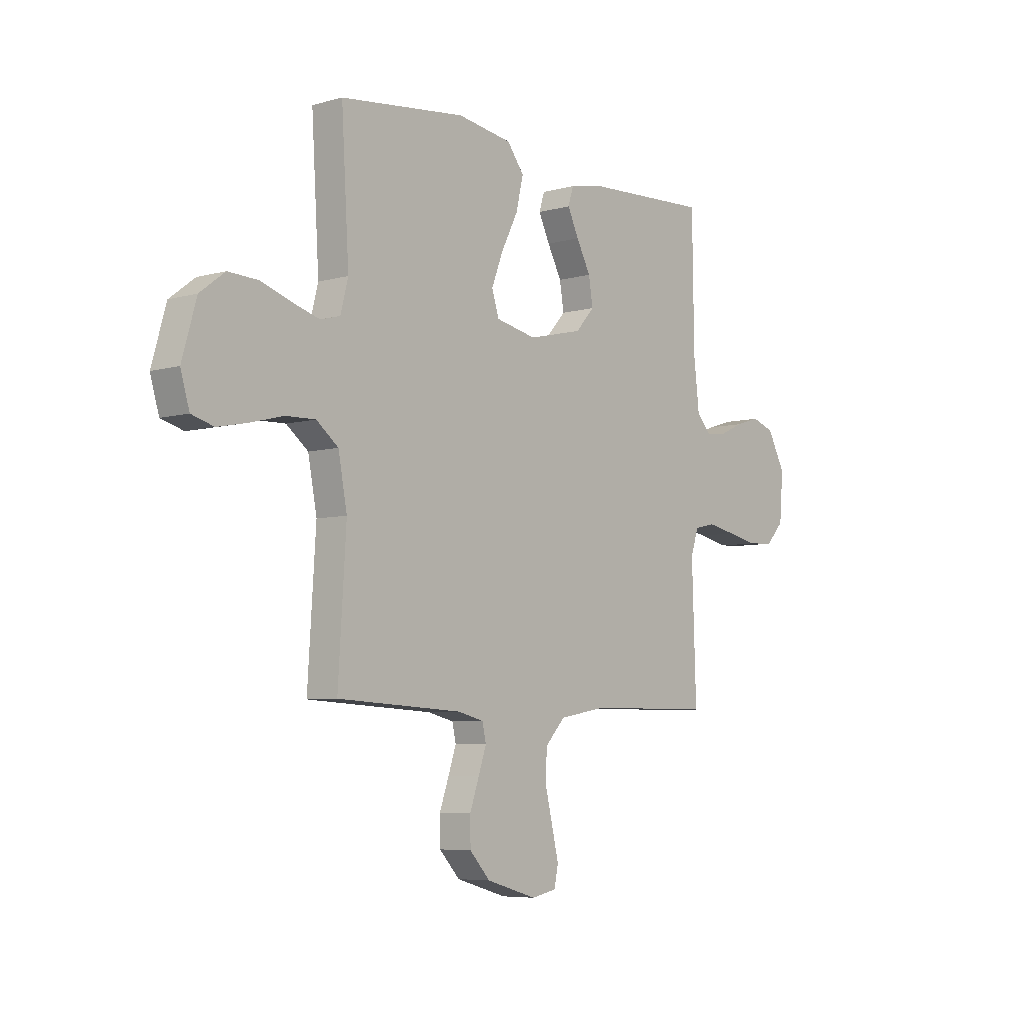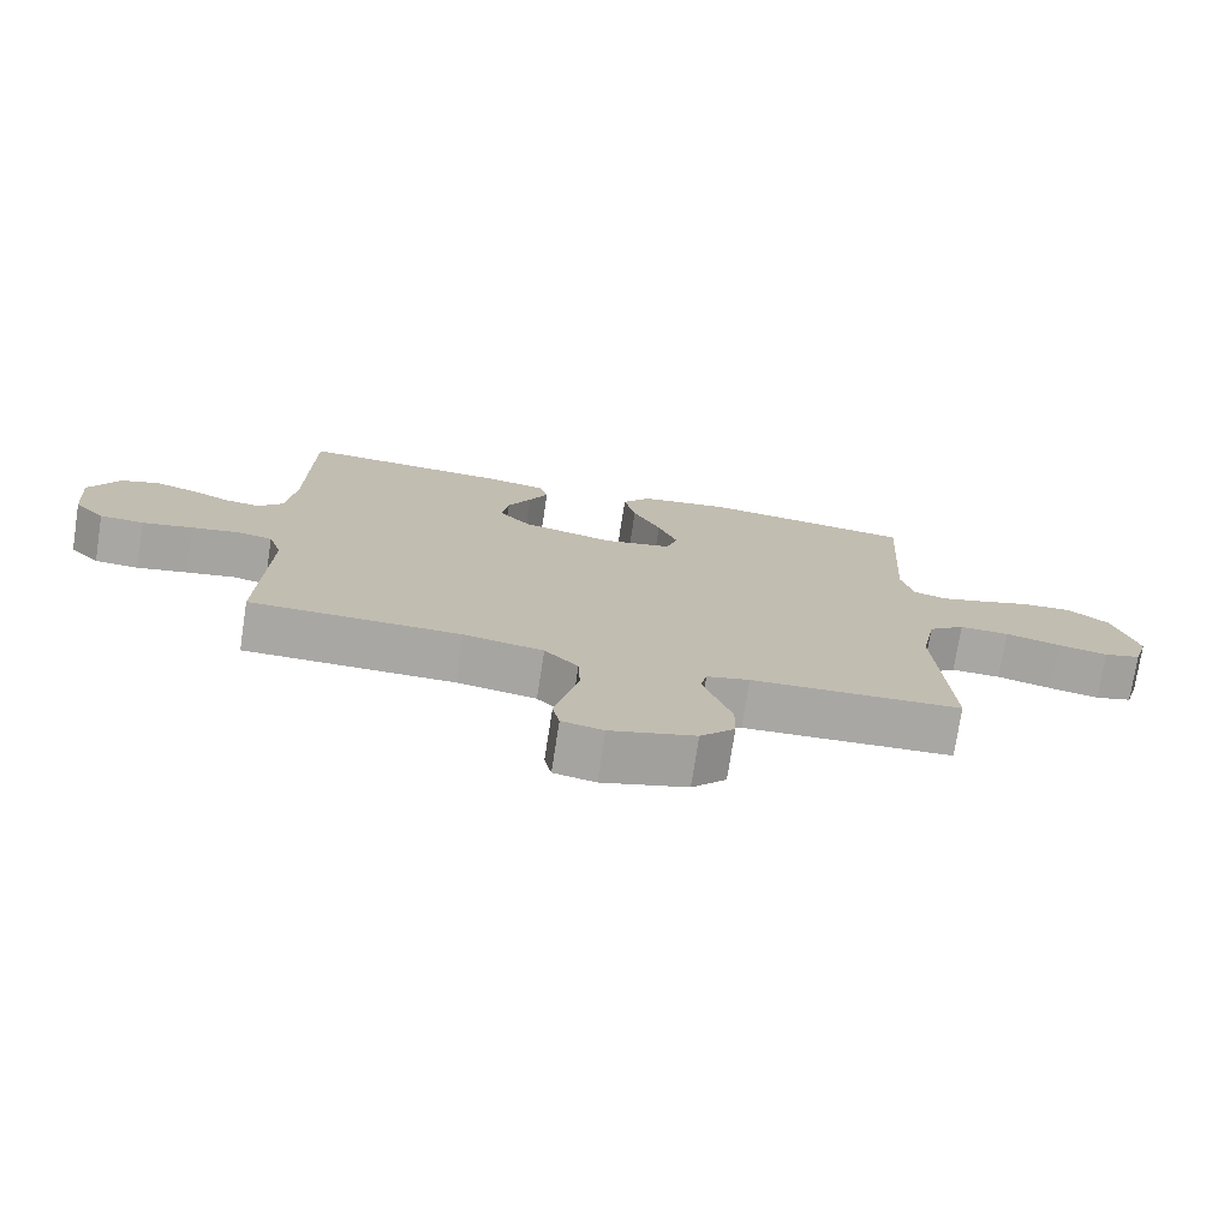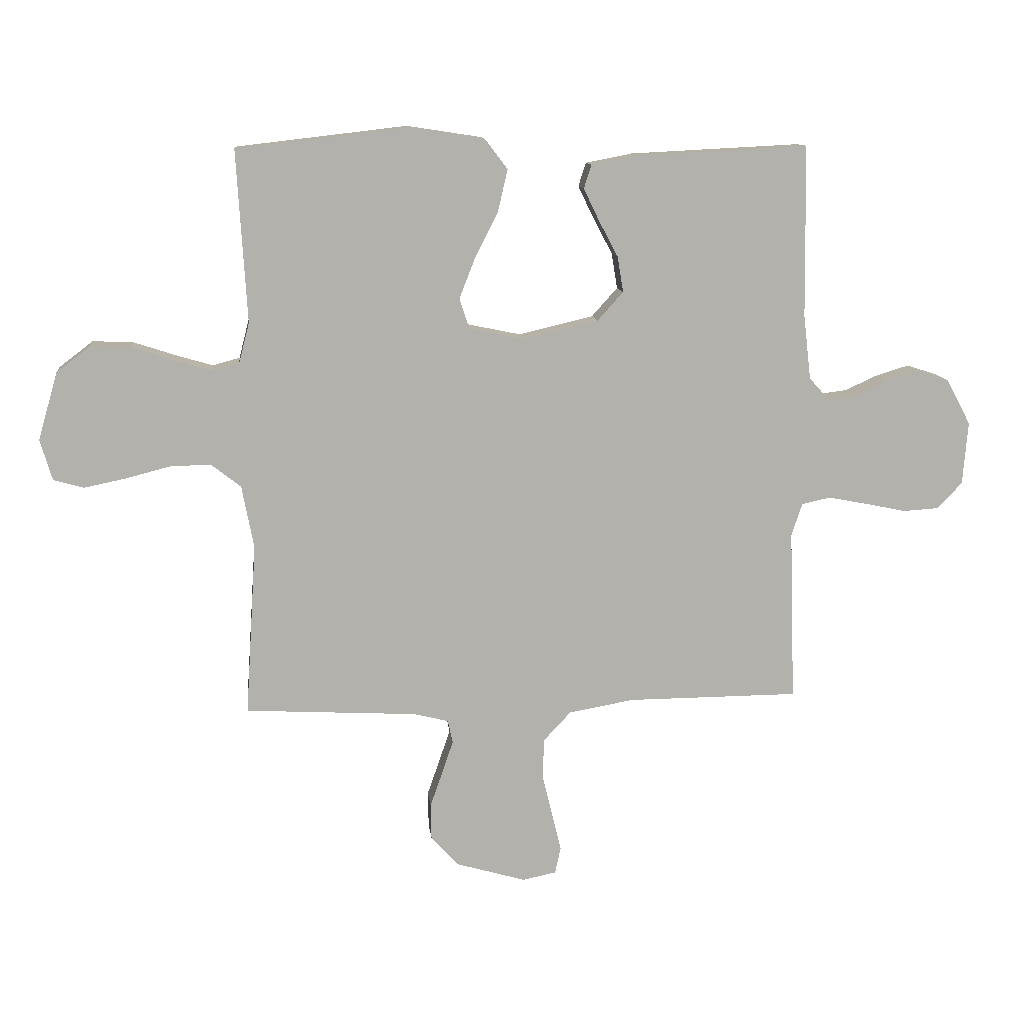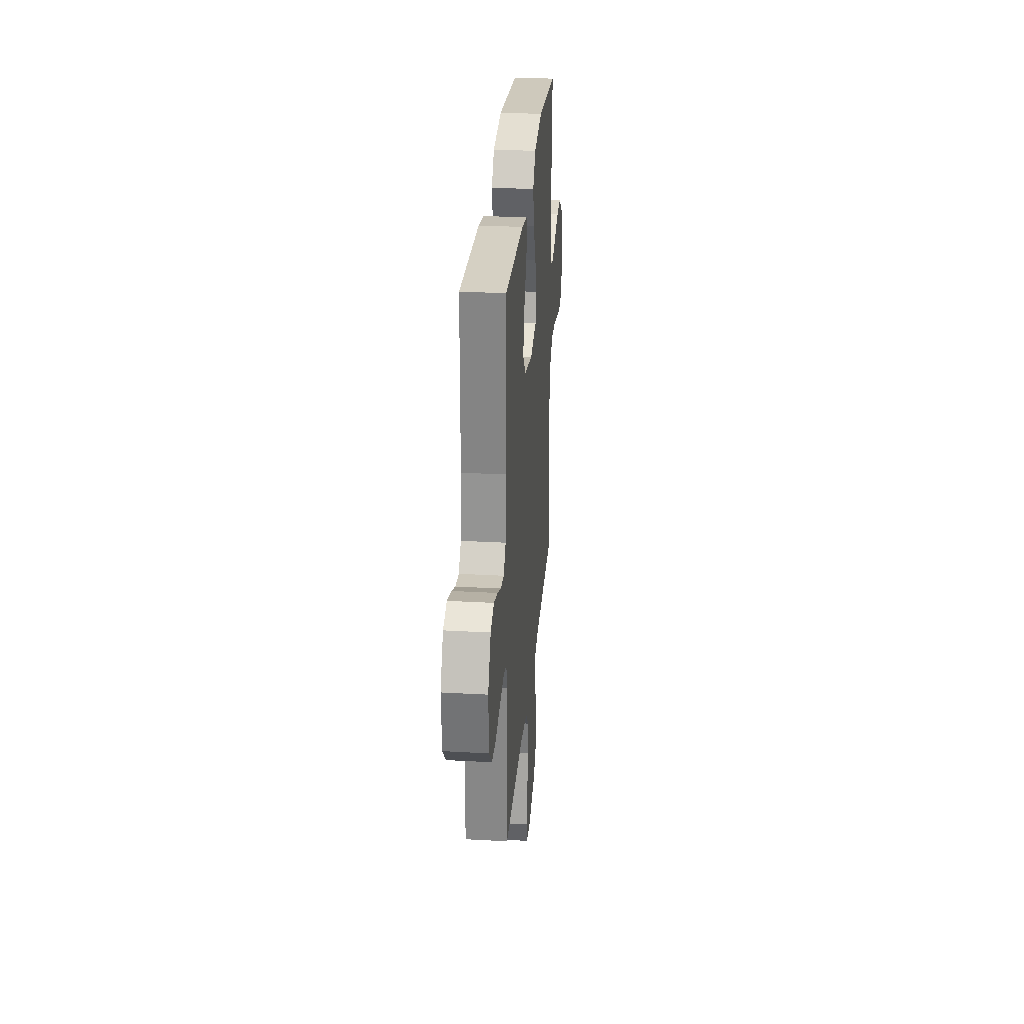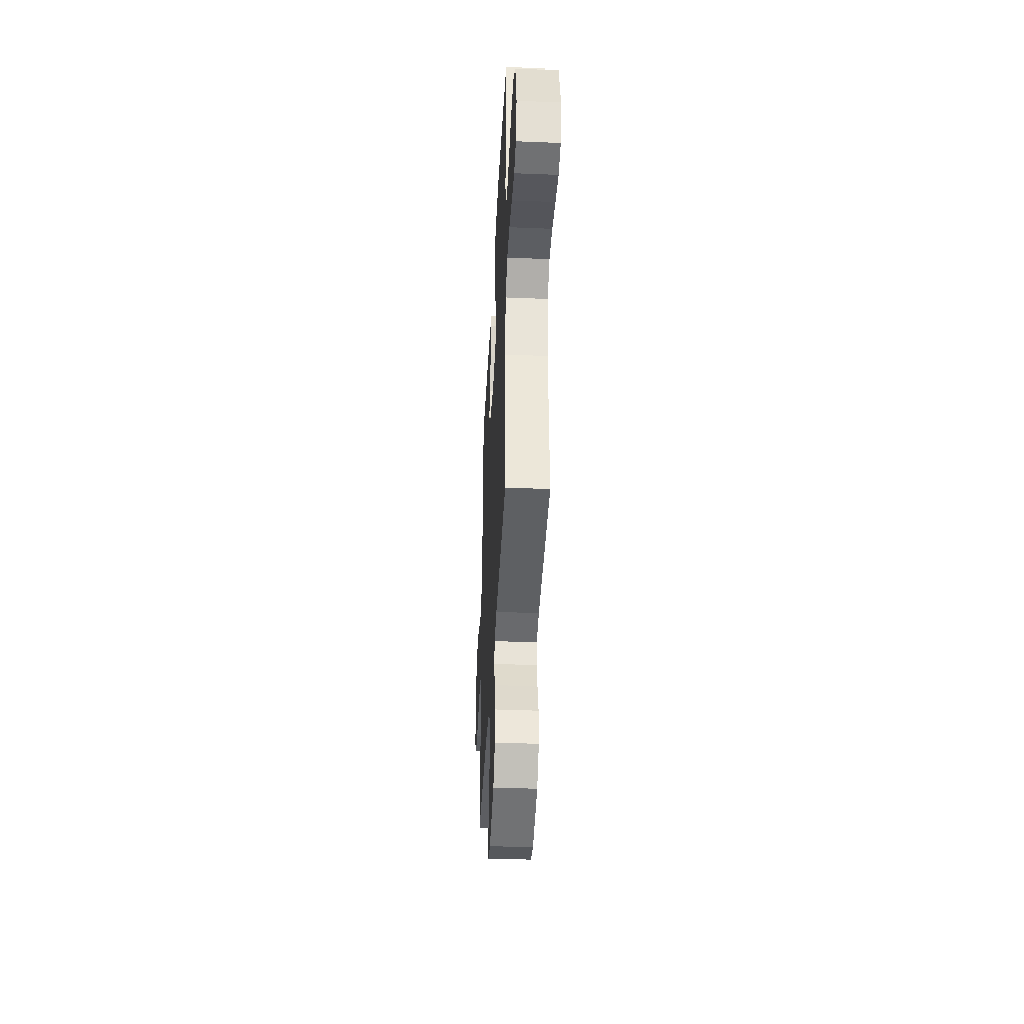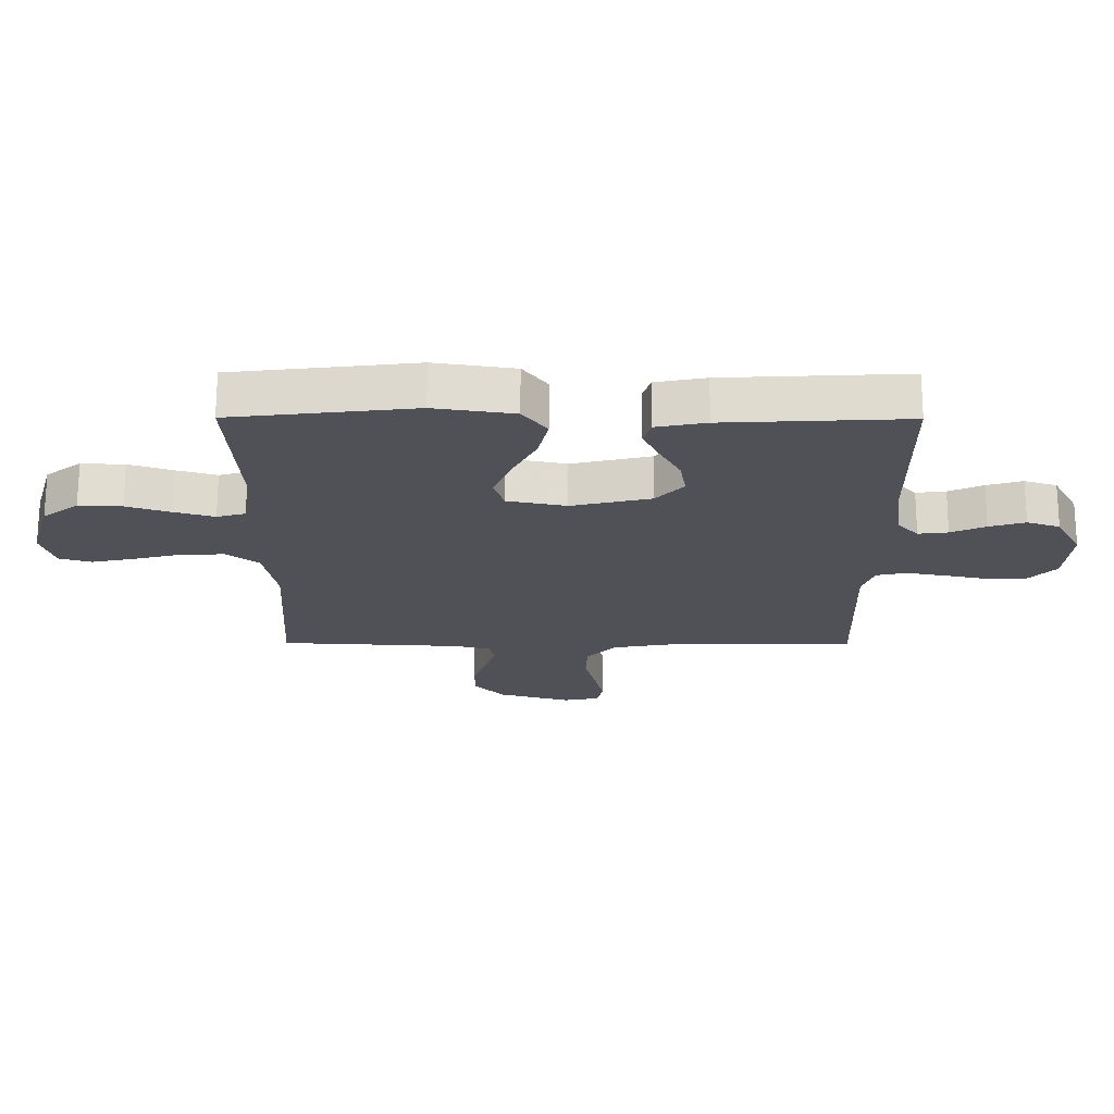
<metadata>
{"format":"obj","ext":"obj","renderer":"f3d","projection":"perspective","resolution":1024,"background":"white","views":[{"elev":-6.2,"azim":130.0,"up":"+Z"},{"elev":-74.7,"azim":-8.8,"up":"+Z"},{"elev":11.4,"azim":173.7,"up":"+Z"},{"elev":28.8,"azim":-85.2,"up":"+Z"},{"elev":-39.3,"azim":87.1,"up":"+Z"},{"elev":69.5,"azim":-179.9,"up":"+Z"}]}
</metadata>
<code>
v 0.5 0.07 0.5
v 0.482 0.07 0.2
v 0.5 0.07 0.13
v 0.547 0.07 0.117
v 0.612 0.07 0.136
v 0.685 0.07 0.16
v 0.756 0.07 0.163
v 0.815 0.07 0.118
v 0.849 0.07 0
v 0.828 0.07 -0.071
v 0.775 0.07 -0.086
v 0.703 0.07 -0.071
v 0.625 0.07 -0.051
v 0.554 0.07 -0.049
v 0.502 0.07 -0.09
v 0.481 0.07 -0.2
v 0.5 0.07 -0.5
v 0.2 0.07 -0.516
v 0.139 0.07 -0.531
v 0.13 0.07 -0.571
v 0.149 0.07 -0.627
v 0.171 0.07 -0.69
v 0.17 0.07 -0.753
v 0.121 0.07 -0.806
v 0 0.07 -0.841
v -0.059 0.07 -0.829
v -0.069 0.07 -0.783
v -0.053 0.07 -0.716
v -0.035 0.07 -0.642
v -0.038 0.07 -0.573
v -0.086 0.07 -0.522
v -0.2 0.07 -0.502
v -0.5 0.07 -0.5
v -0.49 0.07 -0.2
v -0.509 0.07 -0.143
v -0.559 0.07 -0.132
v -0.627 0.07 -0.145
v -0.699 0.07 -0.16
v -0.762 0.07 -0.156
v -0.805 0.07 -0.11
v -0.814 0.07 0
v -0.771 0.07 0.08
v -0.717 0.07 0.098
v -0.658 0.07 0.08
v -0.601 0.07 0.054
v -0.552 0.07 0.048
v -0.517 0.07 0.087
v -0.504 0.07 0.2
v -0.5 0.07 0.5
v -0.2 0.07 0.485
v -0.118 0.07 0.469
v -0.105 0.07 0.428
v -0.132 0.07 0.372
v -0.166 0.07 0.308
v -0.176 0.07 0.246
v -0.131 0.07 0.196
v 0 0.07 0.165
v 0.097 0.07 0.185
v 0.114 0.07 0.238
v 0.086 0.07 0.31
v 0.046 0.07 0.389
v 0.029 0.07 0.462
v 0.069 0.07 0.515
v 0.2 0.07 0.535
v 0.5 0 0.5
v 0.482 0 0.2
v 0.5 0 0.13
v 0.547 0 0.117
v 0.612 0 0.136
v 0.685 0 0.16
v 0.756 0 0.163
v 0.815 0 0.118
v 0.849 0 0
v 0.828 0 -0.071
v 0.775 0 -0.086
v 0.703 0 -0.071
v 0.625 0 -0.051
v 0.554 0 -0.049
v 0.502 0 -0.09
v 0.481 0 -0.2
v 0.5 0 -0.5
v 0.2 0 -0.516
v 0.139 0 -0.531
v 0.13 0 -0.571
v 0.149 0 -0.627
v 0.171 0 -0.69
v 0.17 0 -0.753
v 0.121 0 -0.806
v 0 0 -0.841
v -0.059 0 -0.829
v -0.069 0 -0.783
v -0.053 0 -0.716
v -0.035 0 -0.642
v -0.038 0 -0.573
v -0.086 0 -0.522
v -0.2 0 -0.502
v -0.5 0 -0.5
v -0.49 0 -0.2
v -0.509 0 -0.143
v -0.559 0 -0.132
v -0.627 0 -0.145
v -0.699 0 -0.16
v -0.762 0 -0.156
v -0.805 0 -0.11
v -0.814 0 0
v -0.771 0 0.08
v -0.717 0 0.098
v -0.658 0 0.08
v -0.601 0 0.054
v -0.552 0 0.048
v -0.517 0 0.087
v -0.504 0 0.2
v -0.5 0 0.5
v -0.2 0 0.485
v -0.118 0 0.469
v -0.105 0 0.428
v -0.132 0 0.372
v -0.166 0 0.308
v -0.176 0 0.246
v -0.131 0 0.196
v 0 0 0.165
v 0.097 0 0.185
v 0.114 0 0.238
v 0.086 0 0.31
v 0.046 0 0.389
v 0.029 0 0.462
v 0.069 0 0.515
v 0.2 0 0.535
f 63 64 1 2
f 60 61 62 63
f 59 60 63 2
f 58 59 2 3
f 57 58 3 4
f 51 52 53 54
f 49 50 51 54
f 48 49 54 55
f 47 48 55 56
f 42 43 44 45
f 40 41 42 45
f 40 45 46
f 37 38 39 40
f 36 37 40 46
f 35 36 46 47
f 32 33 34
f 31 32 34 35
f 26 27 28 29
f 24 25 26 29
f 24 29 30
f 21 22 23 24
f 20 21 24 30
f 19 20 30 31
f 16 17 18
f 15 16 18 19
f 10 11 12 13
f 8 9 10 13
f 8 13 14
f 5 6 7 8
f 4 5 8 14
f 57 4 14 15
f 35 47 56 57
f 31 35 57
f 15 19 31 57
f 66 65 128 127
f 127 126 125 124
f 66 127 124 123
f 67 66 123 122
f 68 67 122 121
f 118 117 116 115
f 118 115 114 113
f 119 118 113 112
f 120 119 112 111
f 109 108 107 106
f 109 106 105 104
f 110 109 104
f 104 103 102 101
f 110 104 101 100
f 111 110 100 99
f 98 97 96
f 99 98 96 95
f 93 92 91 90
f 93 90 89 88
f 94 93 88
f 88 87 86 85
f 94 88 85 84
f 95 94 84 83
f 82 81 80
f 83 82 80 79
f 77 76 75 74
f 77 74 73 72
f 78 77 72
f 72 71 70 69
f 78 72 69 68
f 79 78 68 121
f 121 120 111 99
f 121 99 95
f 121 95 83 79
f 1 65 66 2
f 2 66 67 3
f 3 67 68 4
f 4 68 69 5
f 5 69 70 6
f 6 70 71 7
f 7 71 72 8
f 8 72 73 9
f 9 73 74 10
f 10 74 75 11
f 11 75 76 12
f 12 76 77 13
f 13 77 78 14
f 14 78 79 15
f 15 79 80 16
f 16 80 81 17
f 17 81 82 18
f 18 82 83 19
f 19 83 84 20
f 20 84 85 21
f 21 85 86 22
f 22 86 87 23
f 23 87 88 24
f 24 88 89 25
f 25 89 90 26
f 26 90 91 27
f 27 91 92 28
f 28 92 93 29
f 29 93 94 30
f 30 94 95 31
f 31 95 96 32
f 32 96 97 33
f 33 97 98 34
f 34 98 99 35
f 35 99 100 36
f 36 100 101 37
f 37 101 102 38
f 38 102 103 39
f 39 103 104 40
f 40 104 105 41
f 41 105 106 42
f 42 106 107 43
f 43 107 108 44
f 44 108 109 45
f 45 109 110 46
f 46 110 111 47
f 47 111 112 48
f 48 112 113 49
f 49 113 114 50
f 50 114 115 51
f 51 115 116 52
f 52 116 117 53
f 53 117 118 54
f 54 118 119 55
f 55 119 120 56
f 56 120 121 57
f 57 121 122 58
f 58 122 123 59
f 59 123 124 60
f 60 124 125 61
f 61 125 126 62
f 62 126 127 63
f 63 127 128 64
f 64 128 65 1

</code>
